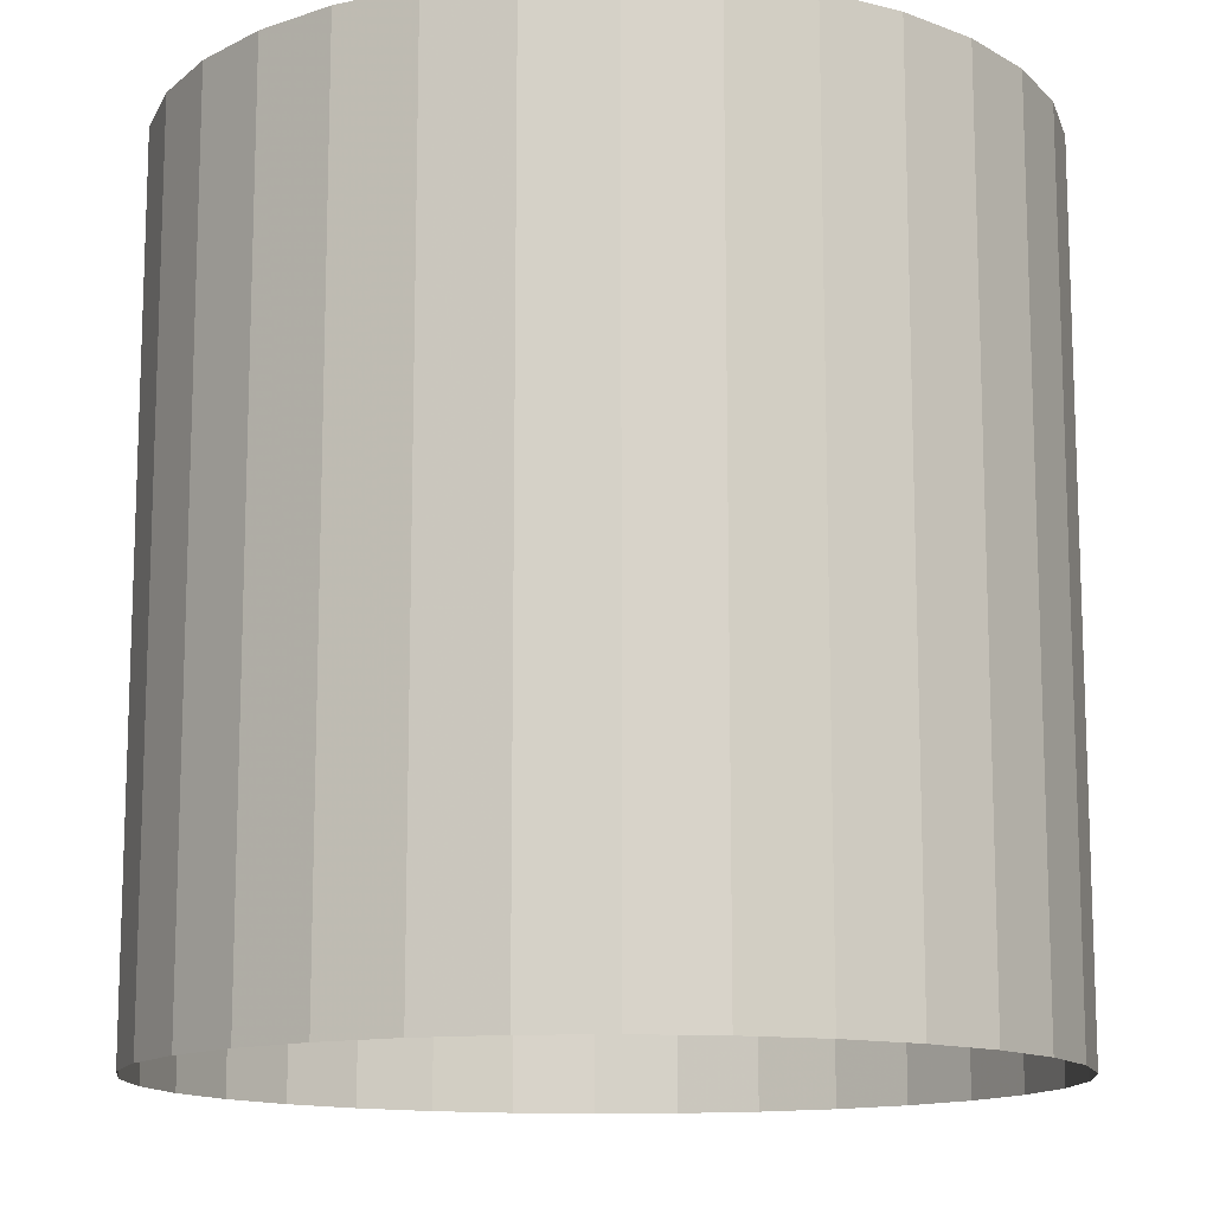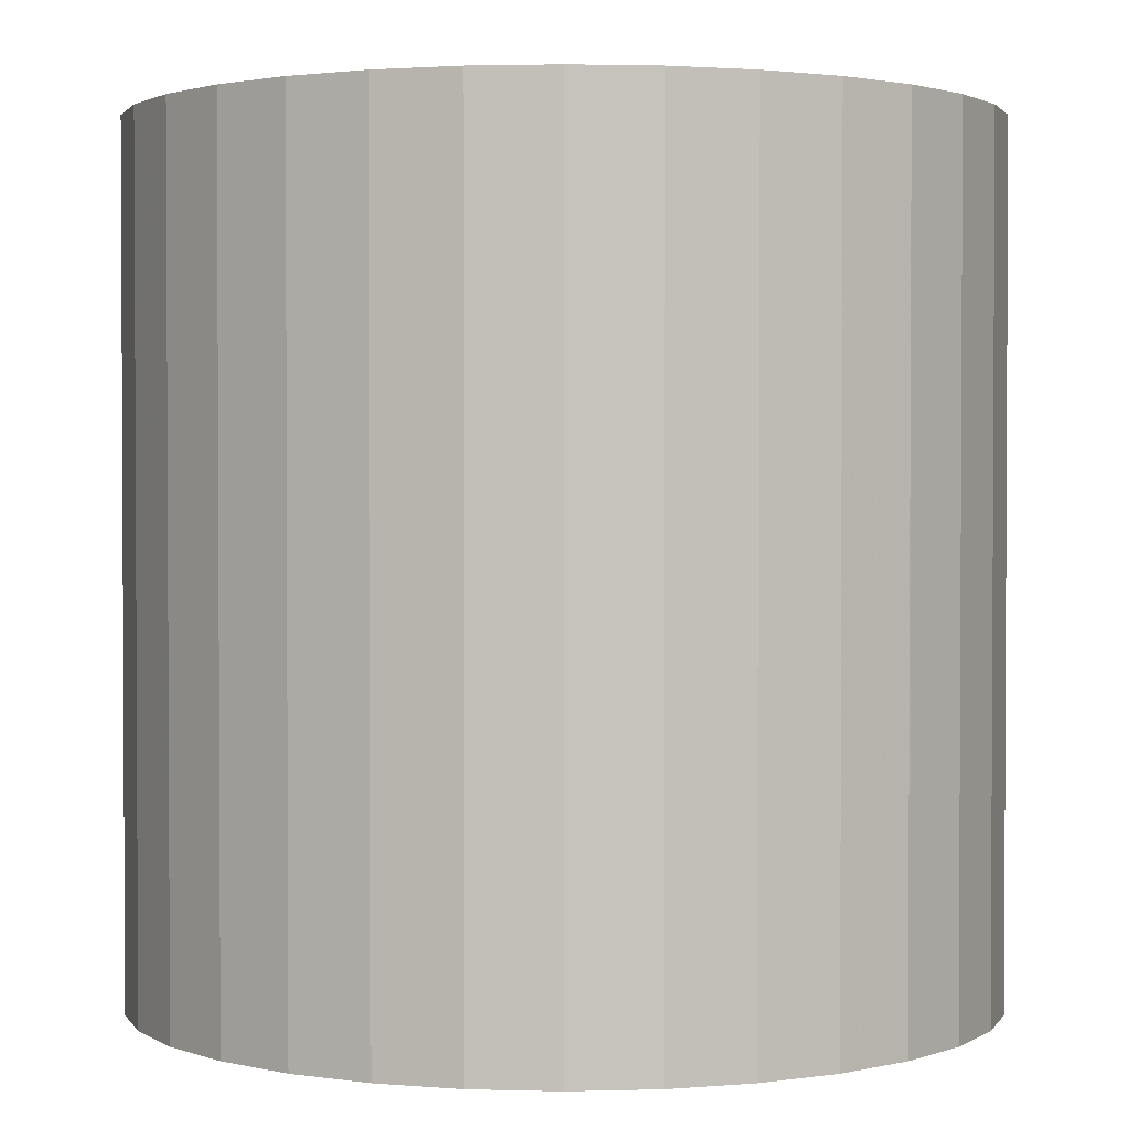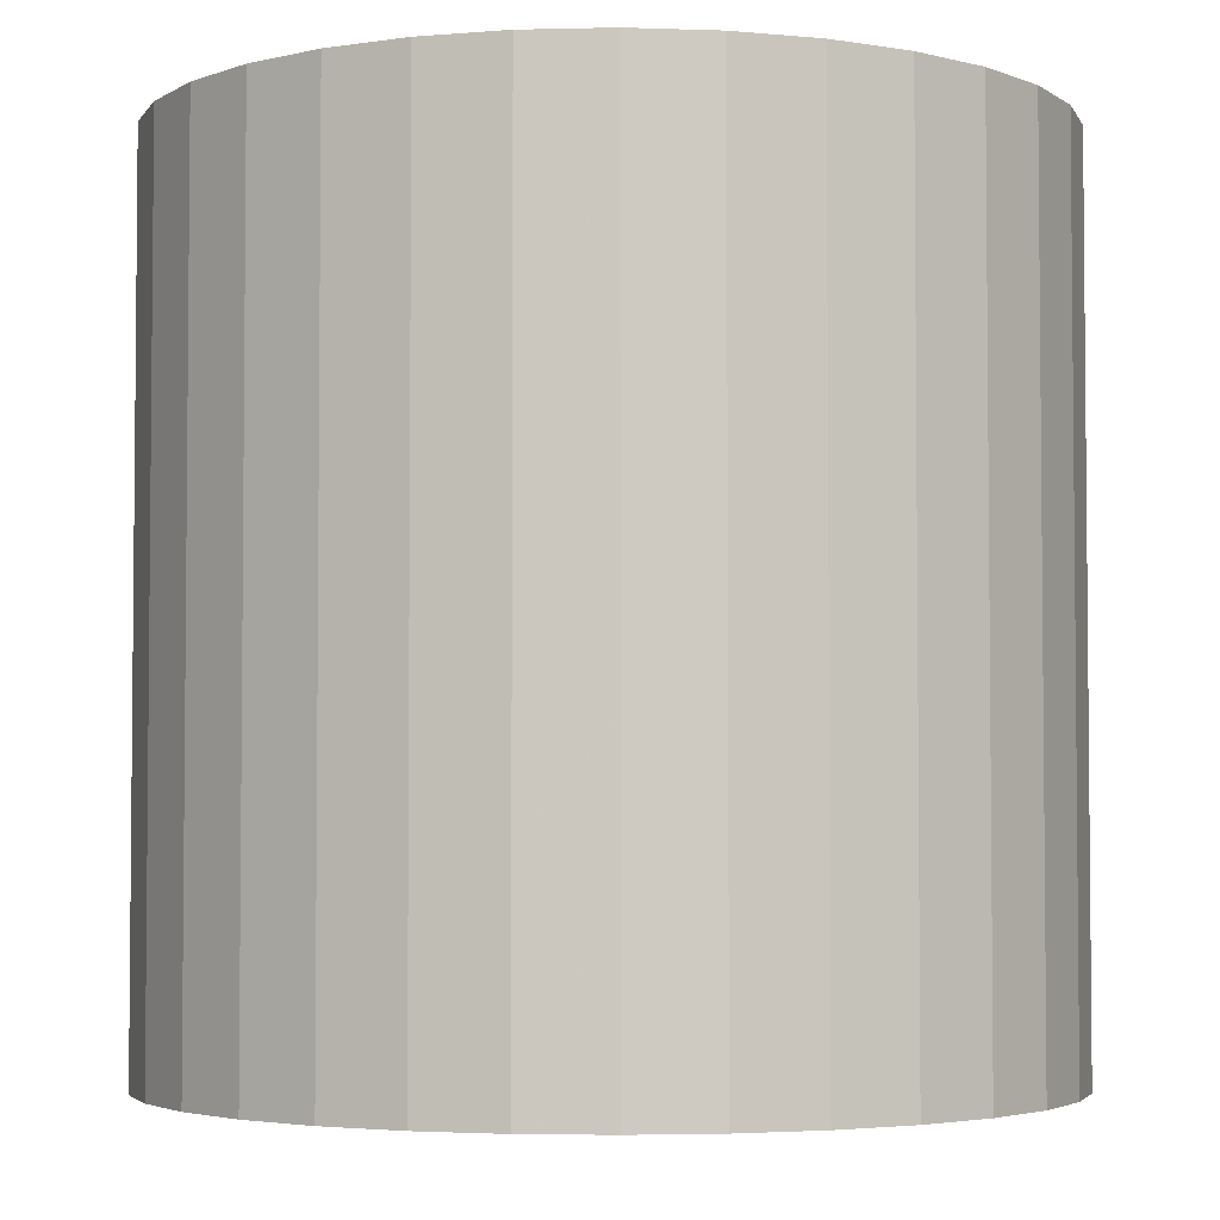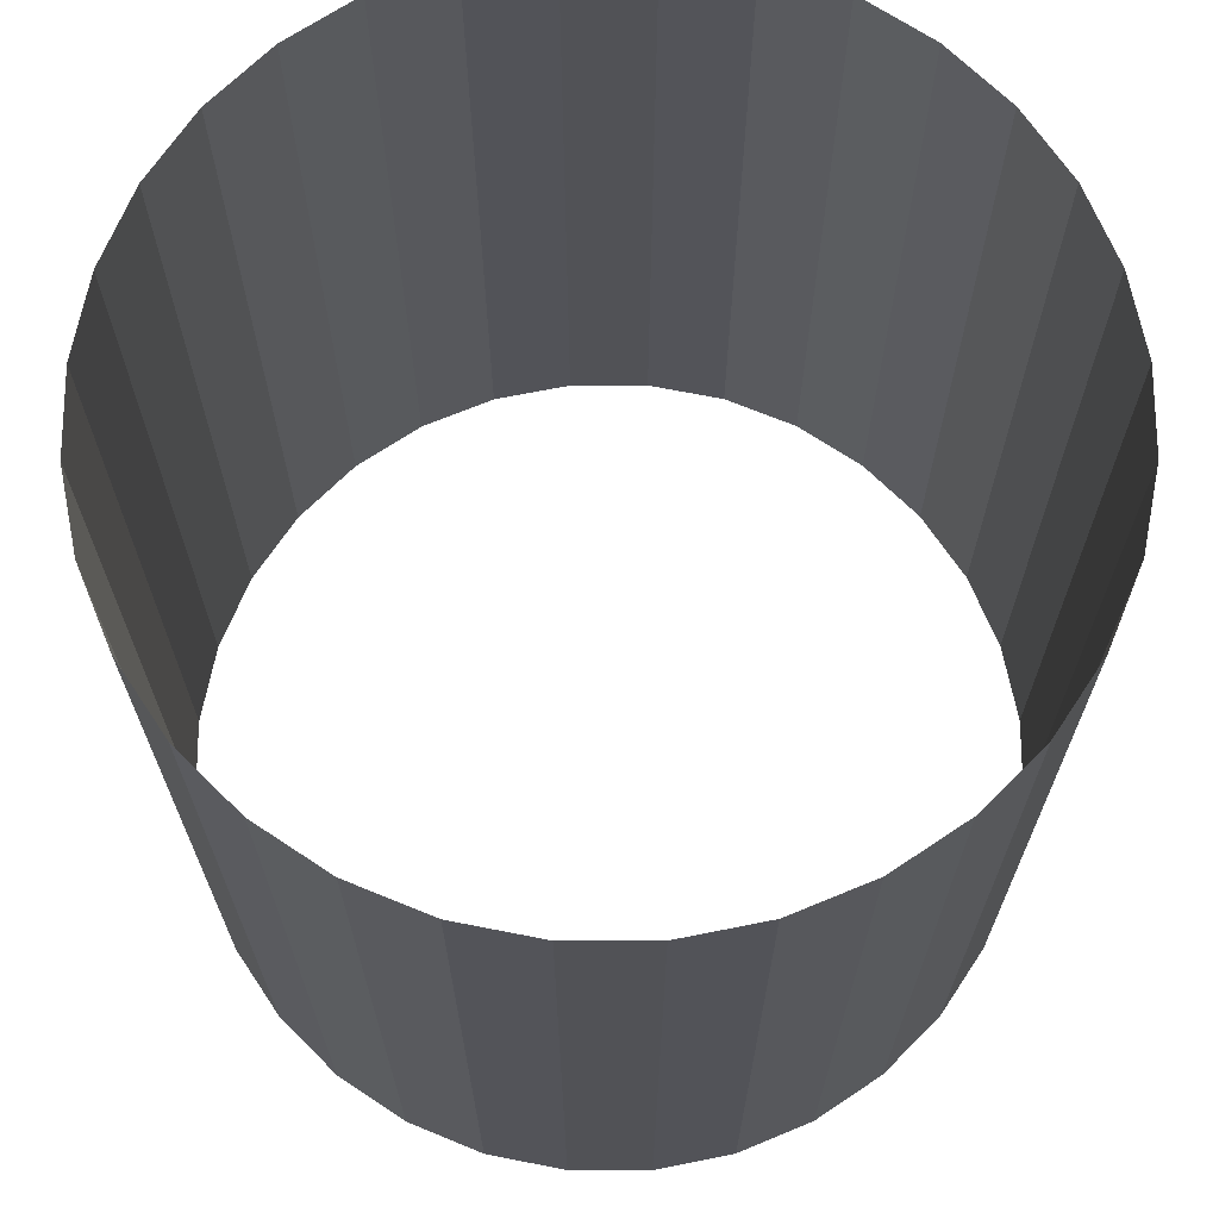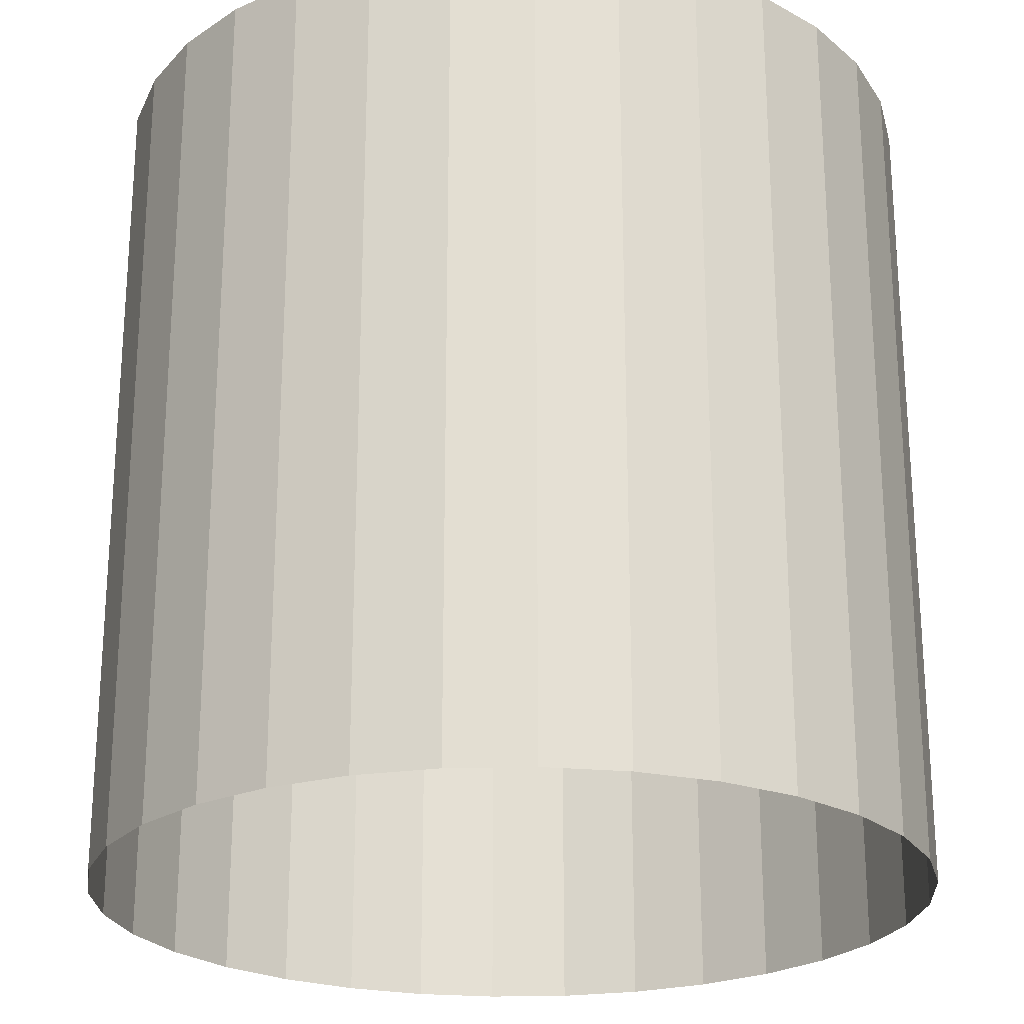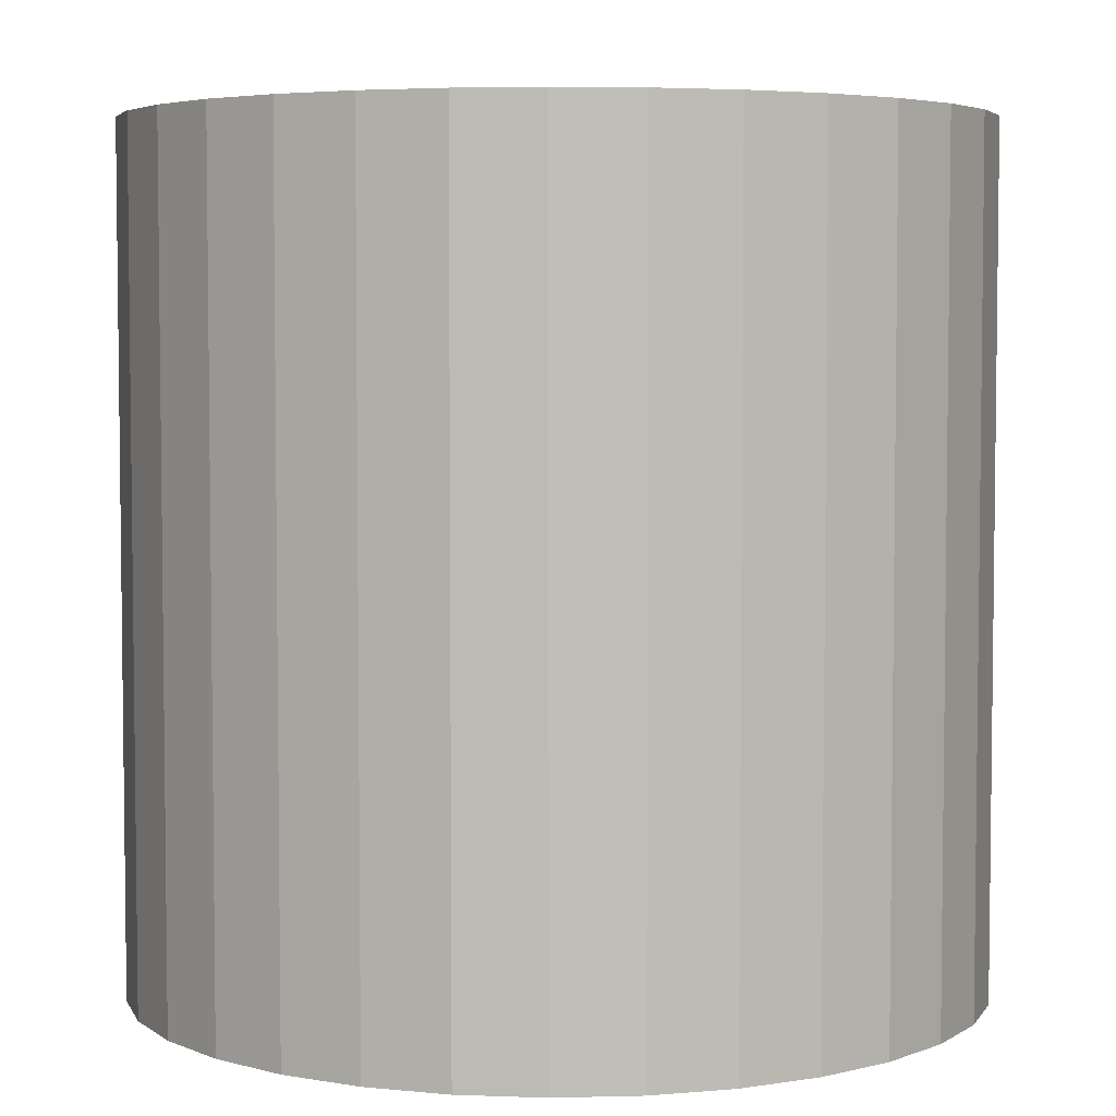
<metadata>
{"format":"obj","ext":"obj","renderer":"f3d","projection":"perspective","resolution":1024,"background":"white","views":[{"elev":-13.1,"azim":-170.3,"up":"+Z"},{"elev":1.8,"azim":-56.2,"up":"+Z"},{"elev":-3.6,"azim":32.7,"up":"+Z"},{"elev":68.8,"azim":16.8,"up":"+Z"},{"elev":-23.6,"azim":8.2,"up":"+Z"},{"elev":4.7,"azim":79.8,"up":"+Z"}]}
</metadata>
<code>
v 1.149 0.000437 -0.002117
v 1.149 0.000437 2.294
v 1.127 -0.2236 2.294
v 1.127 -0.2236 -0.002117
v 1.061 -0.439 2.294
v 1.061 -0.439 -0.002117
v 0.9552 -0.6375 2.294
v 0.9552 -0.6375 -0.002117
v 0.8124 -0.8115 2.294
v 0.8125 -0.8115 -0.002117
v 0.6384 -0.9543 2.294
v 0.6384 -0.9543 -0.002117
v 0.4399 -1.06 2.294
v 0.4399 -1.06 -0.002117
v 0.2245 -1.126 2.294
v 0.2245 -1.126 -0.002117
v 0.000517 -1.148 2.294
v 0.000518 -1.148 -0.002117
v -0.2235 -1.126 2.294
v -0.2235 -1.126 -0.002117
v -0.4389 -1.06 2.294
v -0.4389 -1.06 -0.002117
v -0.6374 -0.9543 2.294
v -0.6374 -0.9543 -0.002117
v -0.8114 -0.8115 2.294
v -0.8114 -0.8115 -0.002117
v -0.9542 -0.6375 2.294
v -0.9542 -0.6375 -0.002117
v -1.06 -0.439 2.294
v -1.06 -0.439 -0.002117
v -1.126 -0.2236 2.294
v -1.126 -0.2236 -0.002117
v -1.148 0.000438 2.294
v -1.148 0.000438 -0.002117
v -1.126 0.2244 2.294
v -1.126 0.2244 -0.002117
v -1.06 0.4399 2.294
v -1.06 0.4399 -0.002117
v -0.9542 0.6384 2.294
v -0.9542 0.6384 -0.002117
v -0.8114 0.8124 2.294
v -0.8114 0.8124 -0.002117
v -0.6374 0.9552 2.294
v -0.6374 0.9552 -0.002117
v -0.4389 1.061 2.294
v -0.4389 1.061 -0.002117
v -0.2235 1.127 2.294
v -0.2235 1.127 -0.002117
v 0.000518 1.149 2.294
v 0.000519 1.149 -0.002117
v 0.2245 1.127 2.294
v 0.2245 1.127 -0.002117
v 0.4399 1.061 2.294
v 0.4399 1.061 -0.002117
v 0.6384 0.9552 2.294
v 0.6384 0.9552 -0.002117
v 0.8125 0.8124 2.294
v 0.8125 0.8124 -0.002117
v 0.9552 0.6384 2.294
v 0.9553 0.6384 -0.002117
v 1.061 0.4399 2.294
v 1.061 0.4399 -0.002117
v 1.127 0.2244 2.294
v 1.127 0.2244 -0.002117
f 1 2 3 4
f 4 3 5 6
f 6 5 7 8
f 8 7 9 10
f 10 9 11 12
f 12 11 13 14
f 14 13 15 16
f 16 15 17 18
f 18 17 19 20
f 20 19 21 22
f 22 21 23 24
f 24 23 25 26
f 26 25 27 28
f 28 27 29 30
f 30 29 31 32
f 32 31 33 34
f 34 33 35 36
f 36 35 37 38
f 38 37 39 40
f 40 39 41 42
f 42 41 43 44
f 44 43 45 46
f 46 45 47 48
f 48 47 49 50
f 50 49 51 52
f 52 51 53 54
f 54 53 55 56
f 56 55 57 58
f 58 57 59 60
f 60 59 61 62
f 62 61 63 64
f 64 63 2 1

</code>
